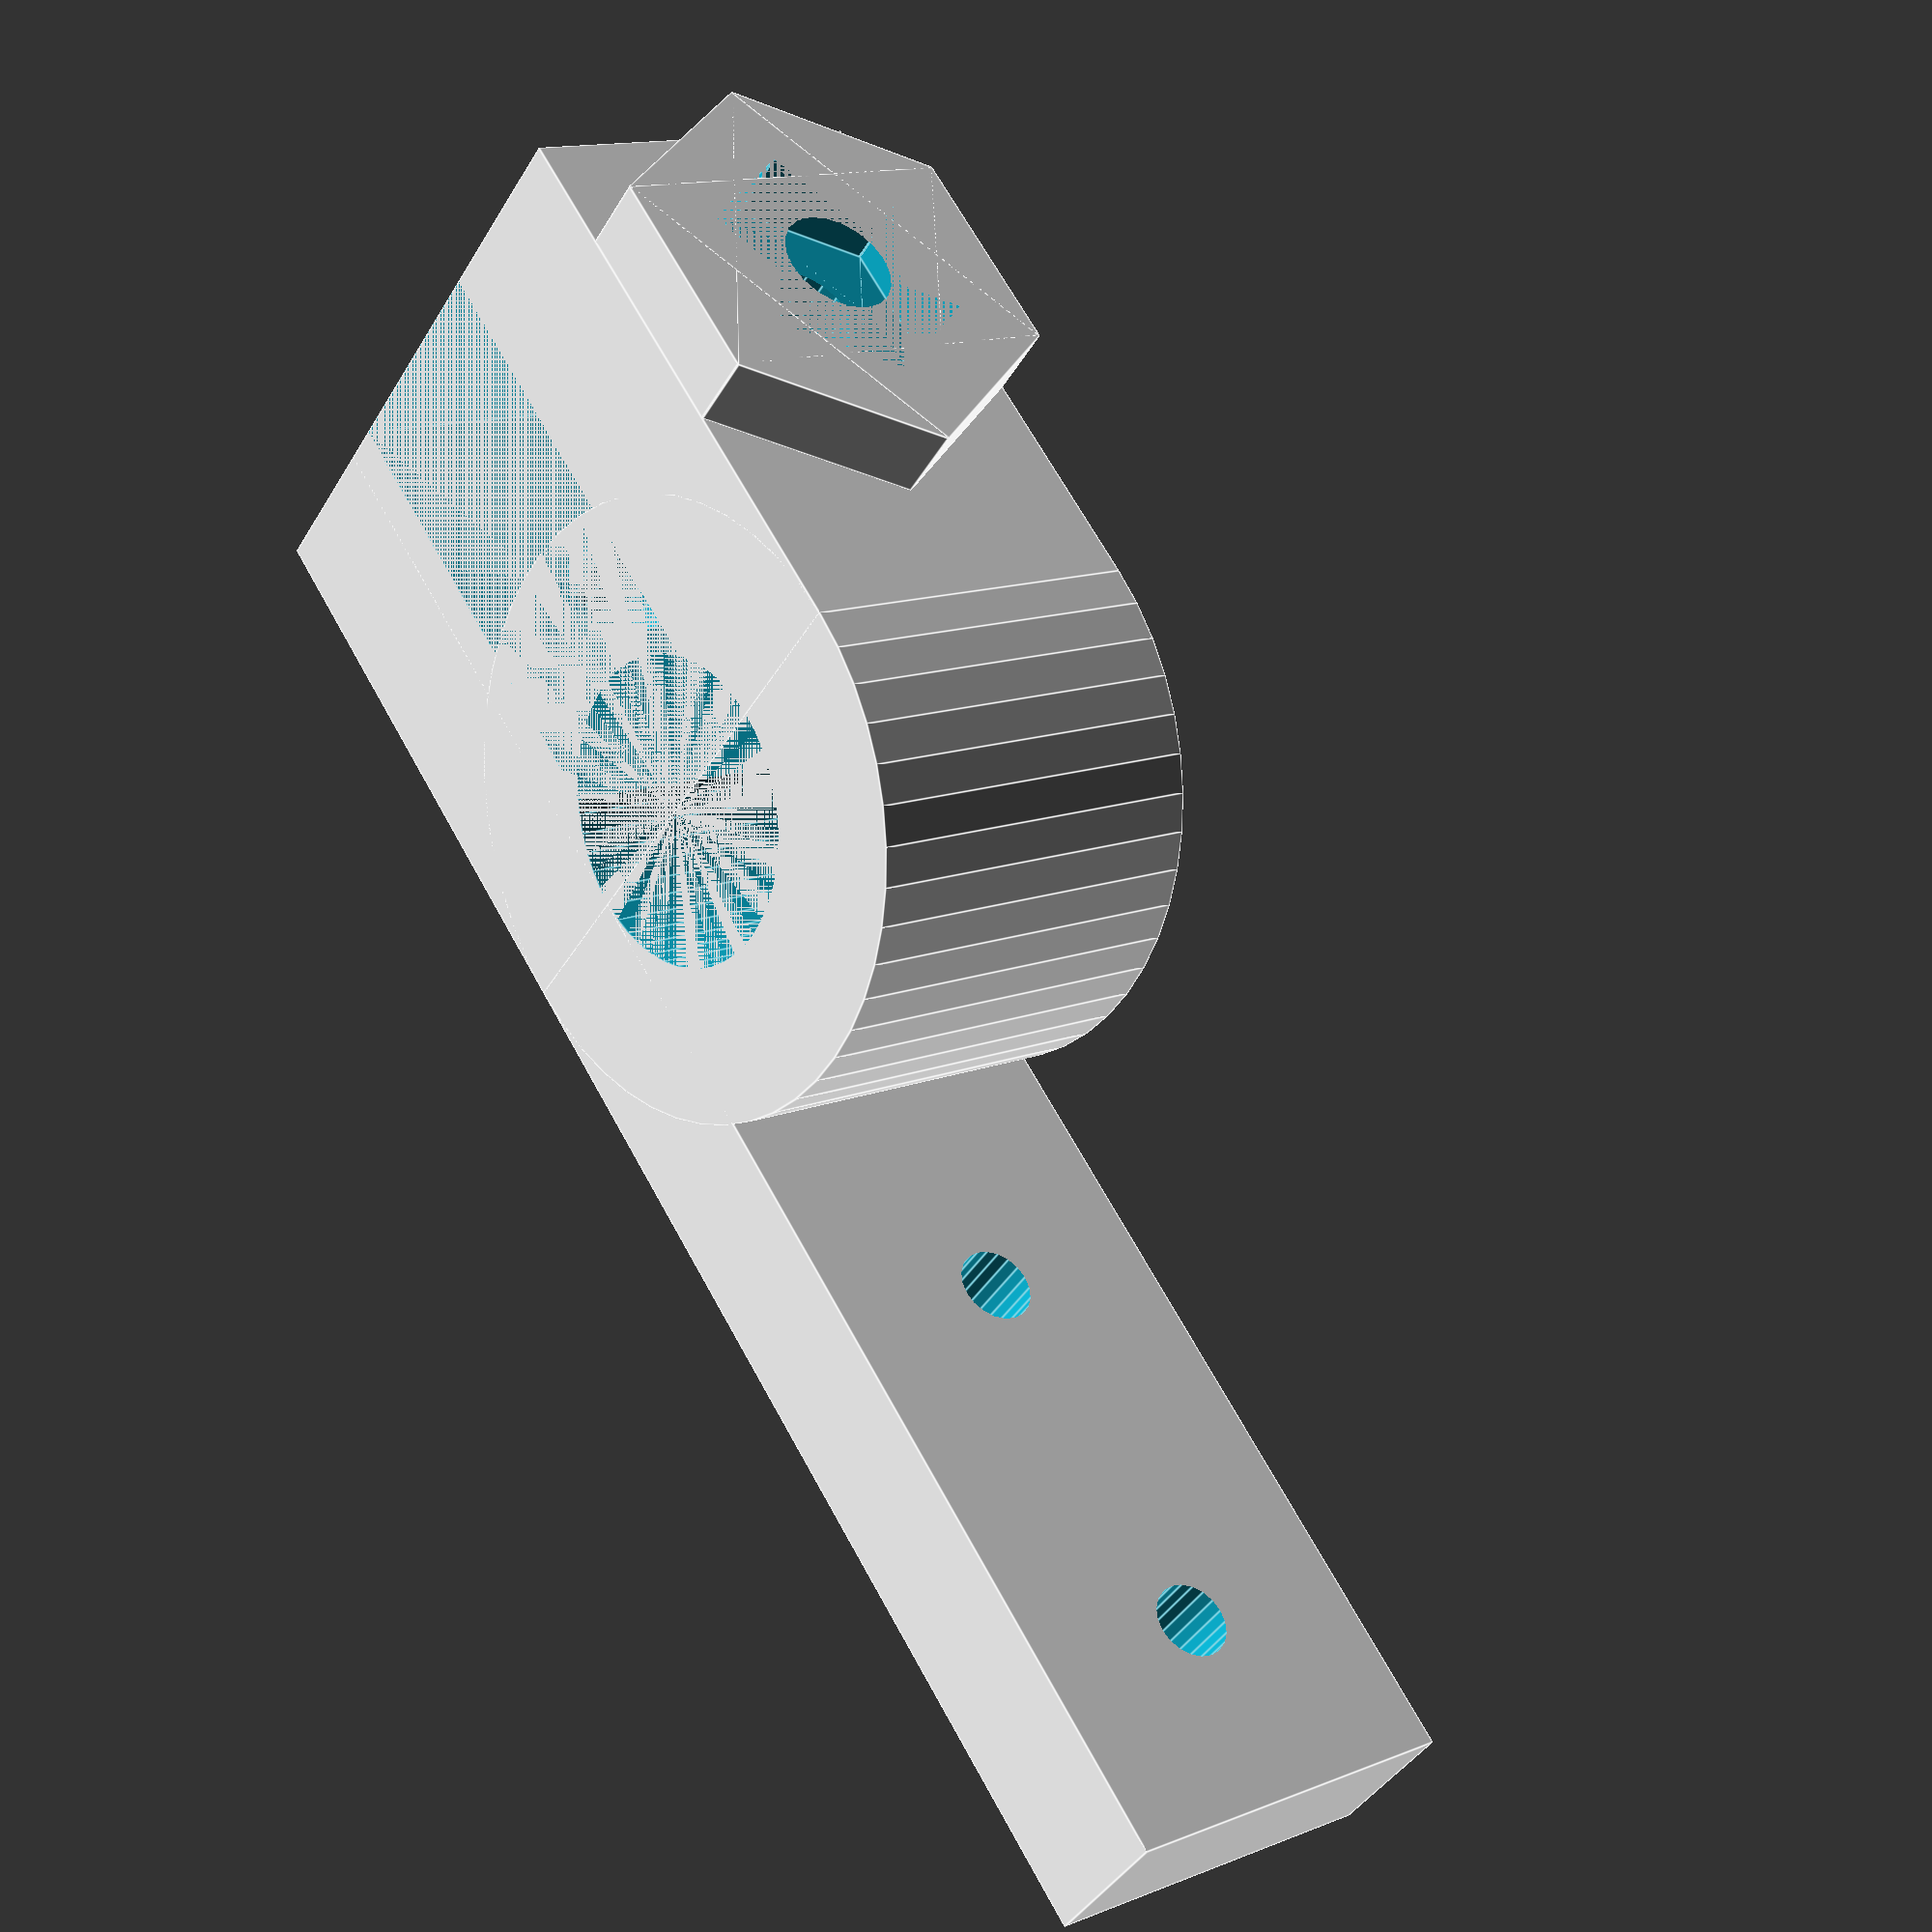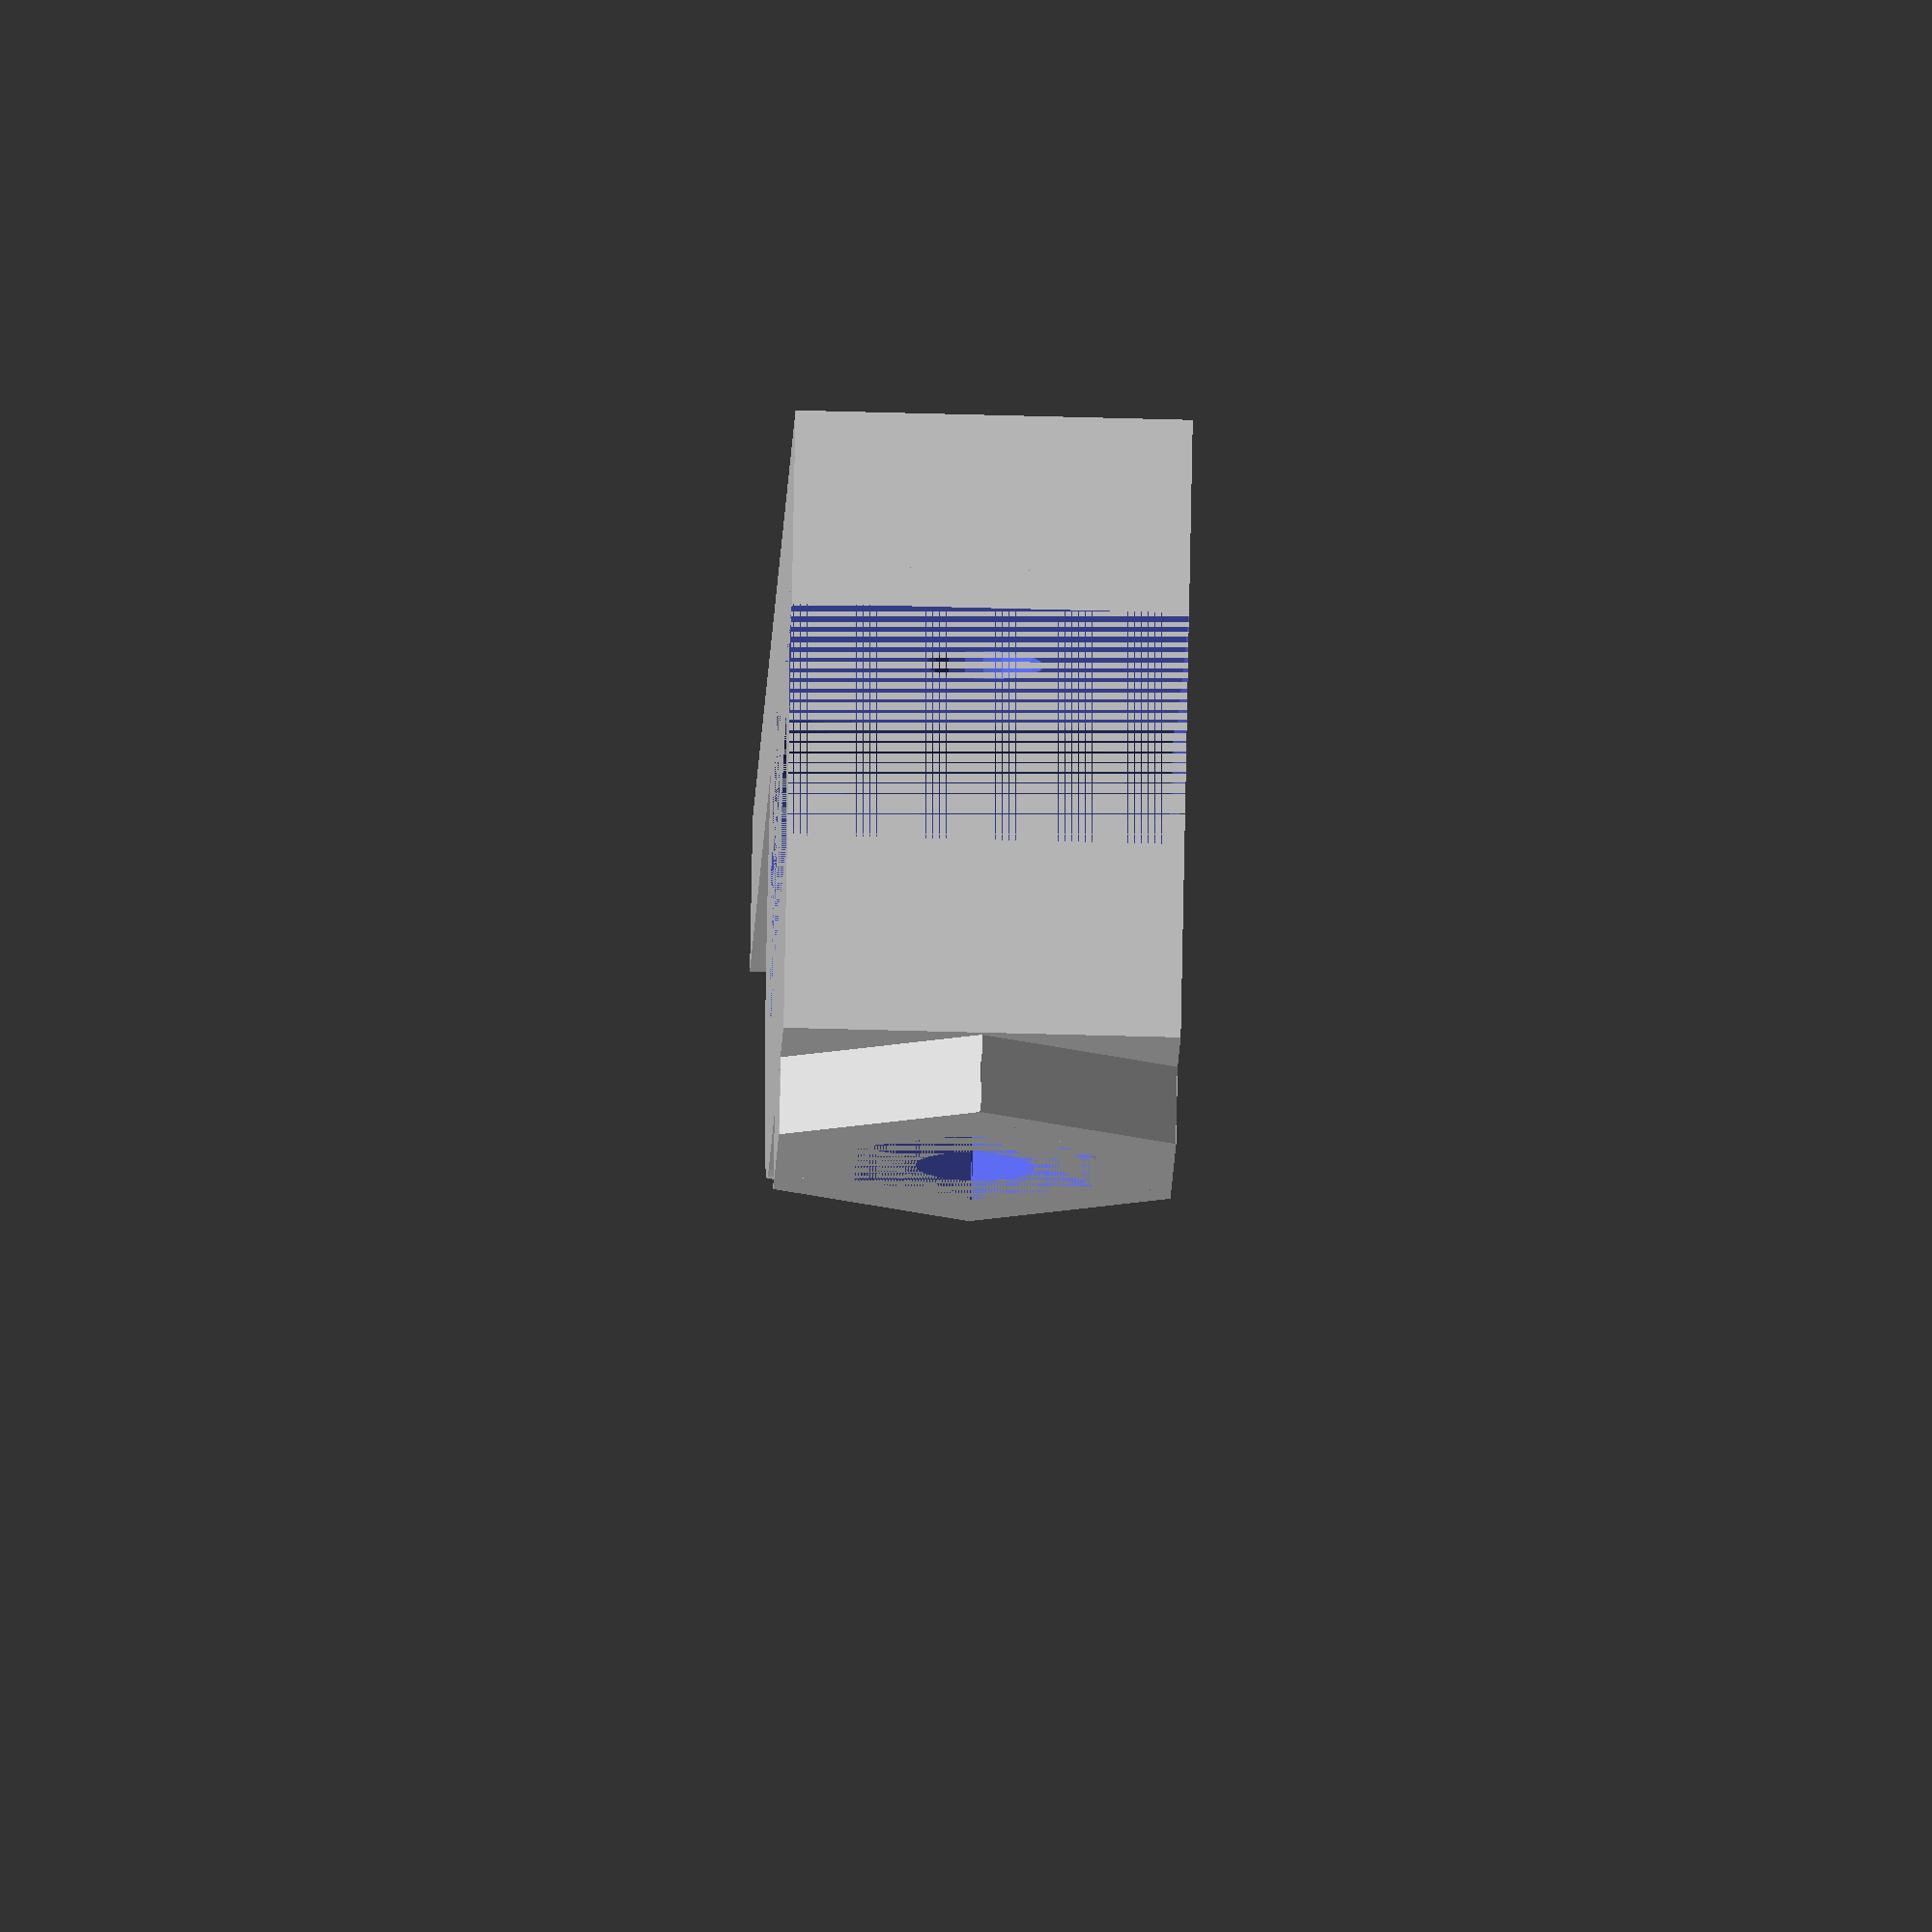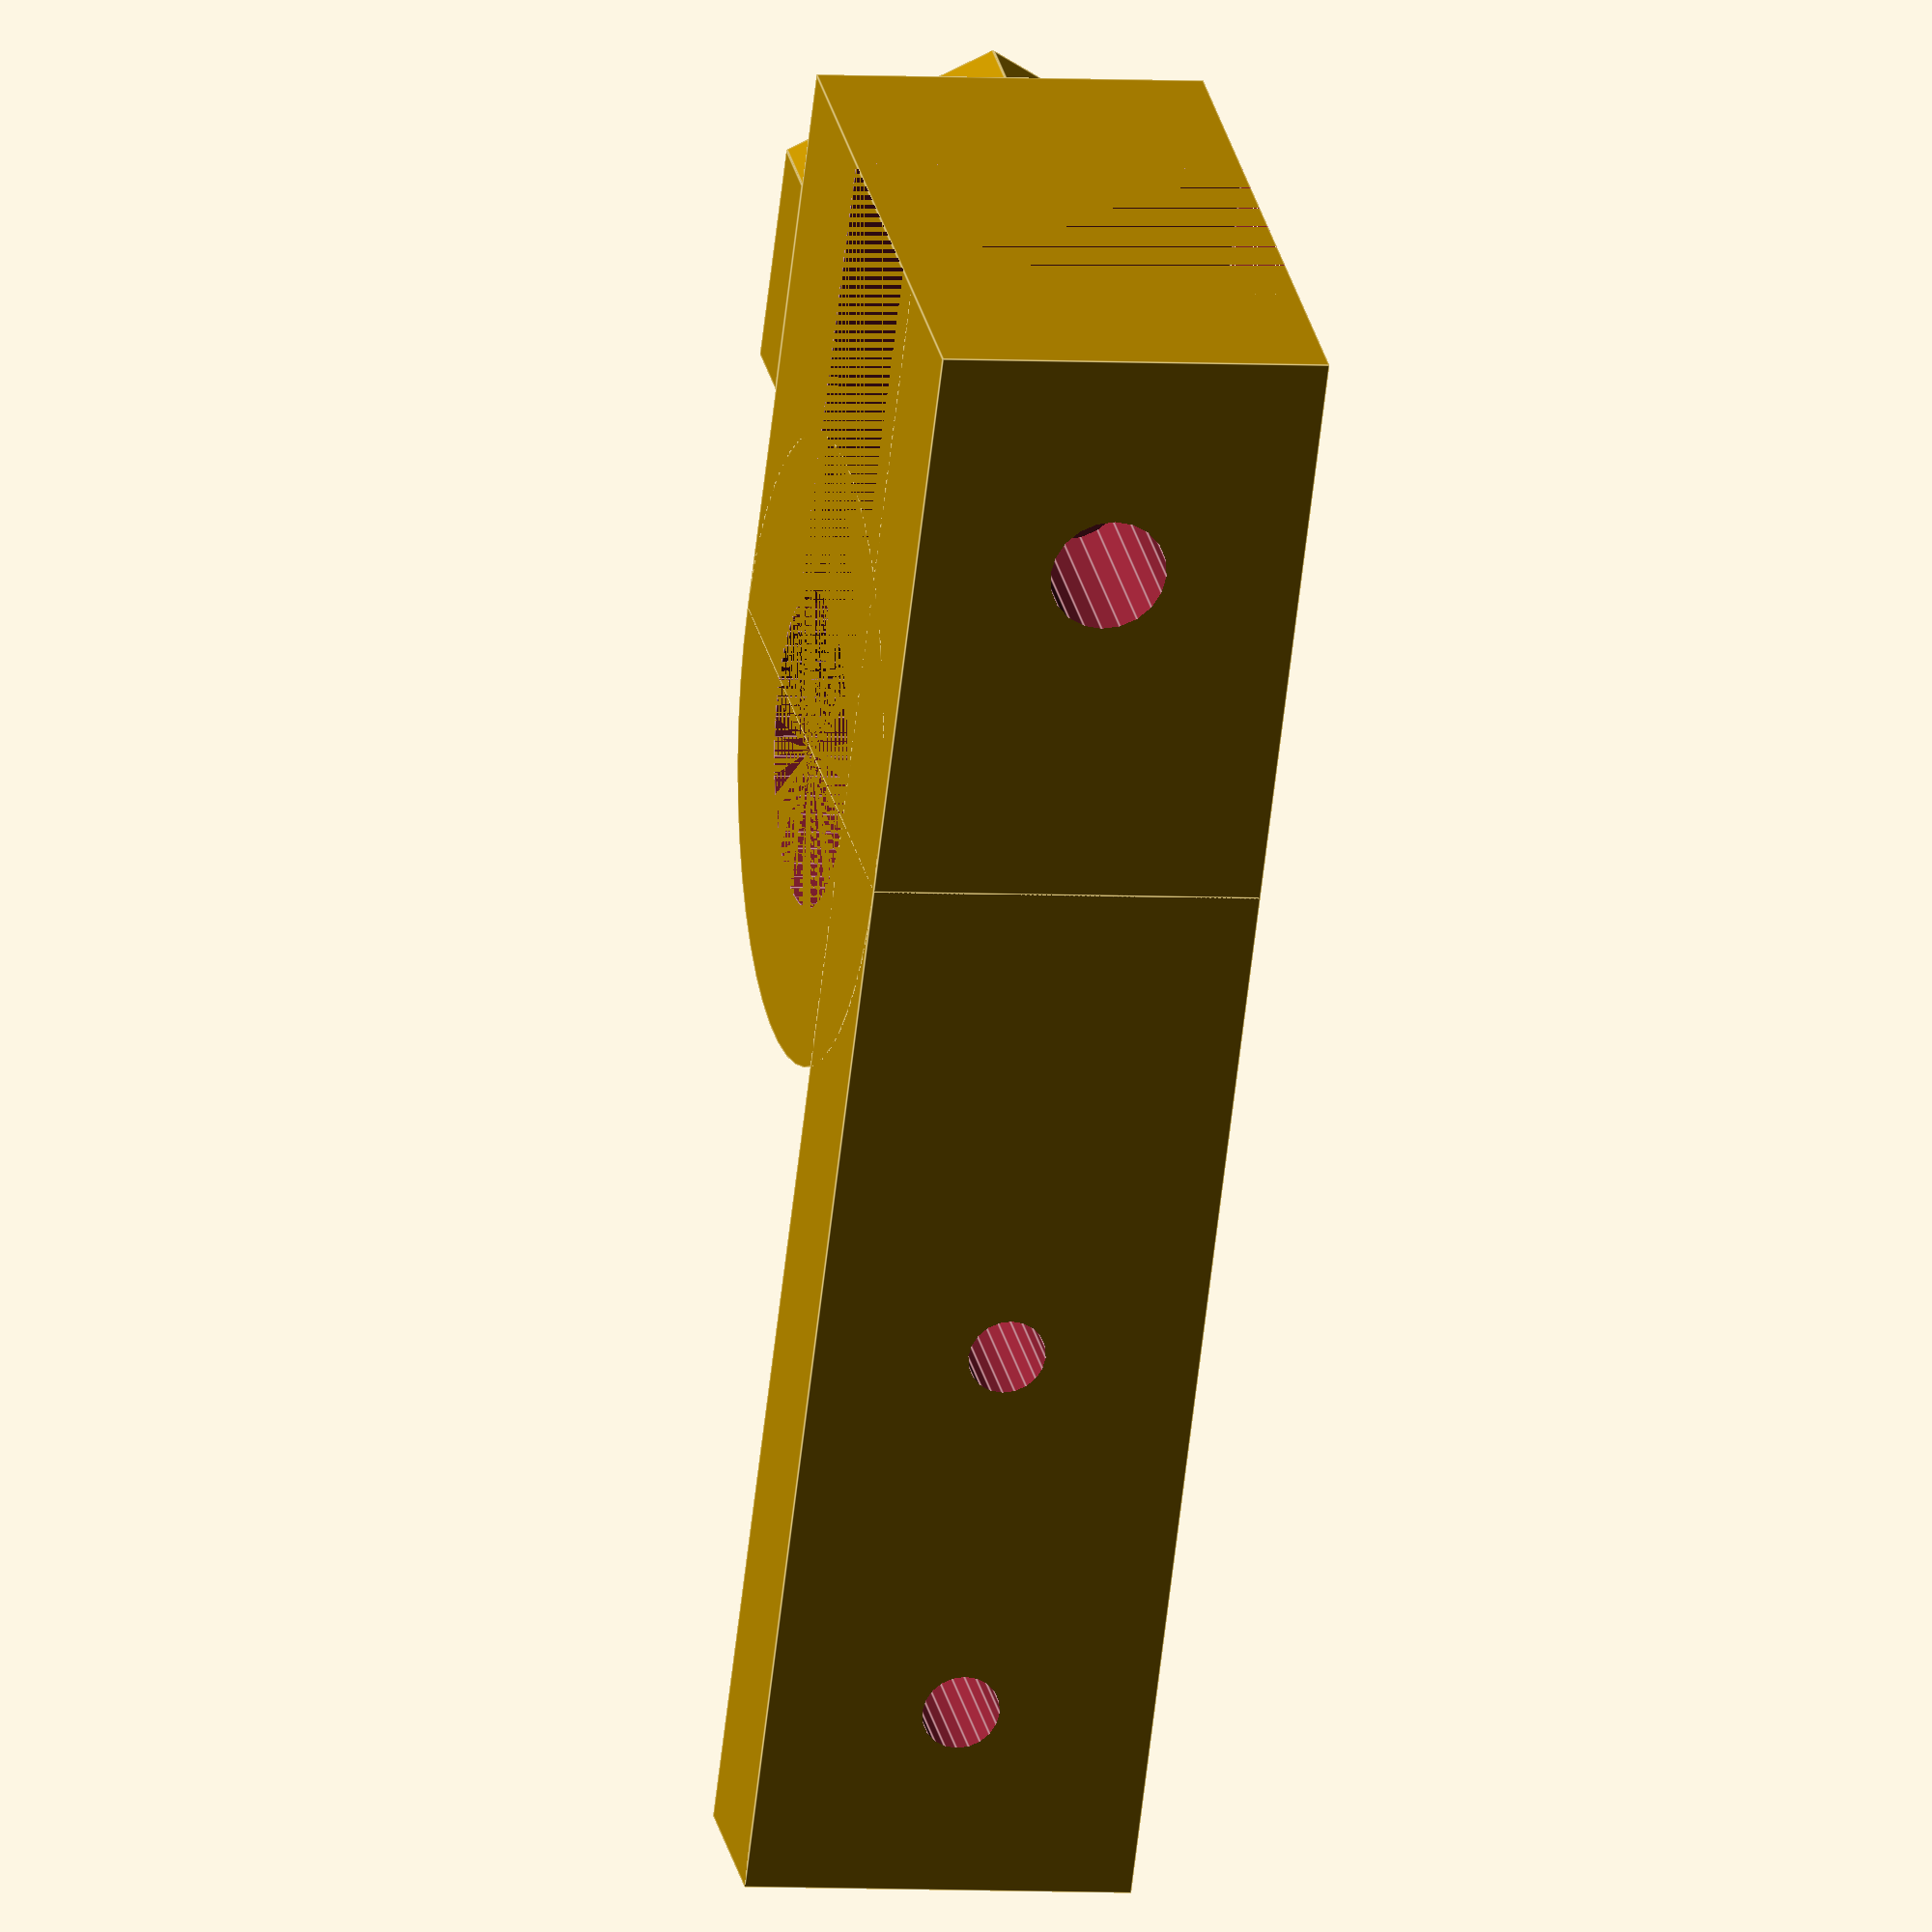
<openscad>
//Endstop Holder by NewtonrRob
//http://www.thingiverse.com/thing:30085
//http://creativecommons.org/licenses/by-sa/3.0/


difference() {
	union() {
		cube([4,43,10]);  //4,45,10
		translate([8, 15,0]) cylinder(h = 10, r = 8, $fn = 50);
		cube([16, 15,10]);
		
		translate([17,6,5]) cube([2,5.75,10], center=true);
		translate([17,6,5]) rotate(a=[60,0,0]) cube([2,5.75,10], center=true);
		translate([17,6,5]) rotate(a=[120,0,0]) cube([2,5.75,10], center=true);
	}
	translate([8, 15,0]) cylinder(h = 10, r = 4, $fn = 50);
	translate([5, 0, 0]) cube([6, 15,10]);
	translate([-10, 6, 5]) rotate(a=[0, 90, 0]) cylinder(h = 30, r = 1.5, $fn= 20);
	translate([-10, 28, 5]) rotate(a=[0, 90, 0]) cylinder(h = 30, r = 1, $fn= 20);
	translate([-10, 38, 5]) rotate(a=[0, 90, 0]) cylinder(h = 30, r = 1, $fn= 20);
	translate([17,6,5]) cube([2,3.5,6], center=true);
	translate([17,6,5]) rotate(a=[60,0,0]) cube([2,3.5,6], center=true);
	translate([17,6,5]) rotate(a=[120,0,0]) cube([2,3.5,6], center=true);
}

</openscad>
<views>
elev=166.7 azim=45.5 roll=312.3 proj=p view=edges
elev=50.9 azim=52.9 roll=268.2 proj=o view=wireframe
elev=183.8 azim=30.3 roll=103.3 proj=o view=edges
</views>
